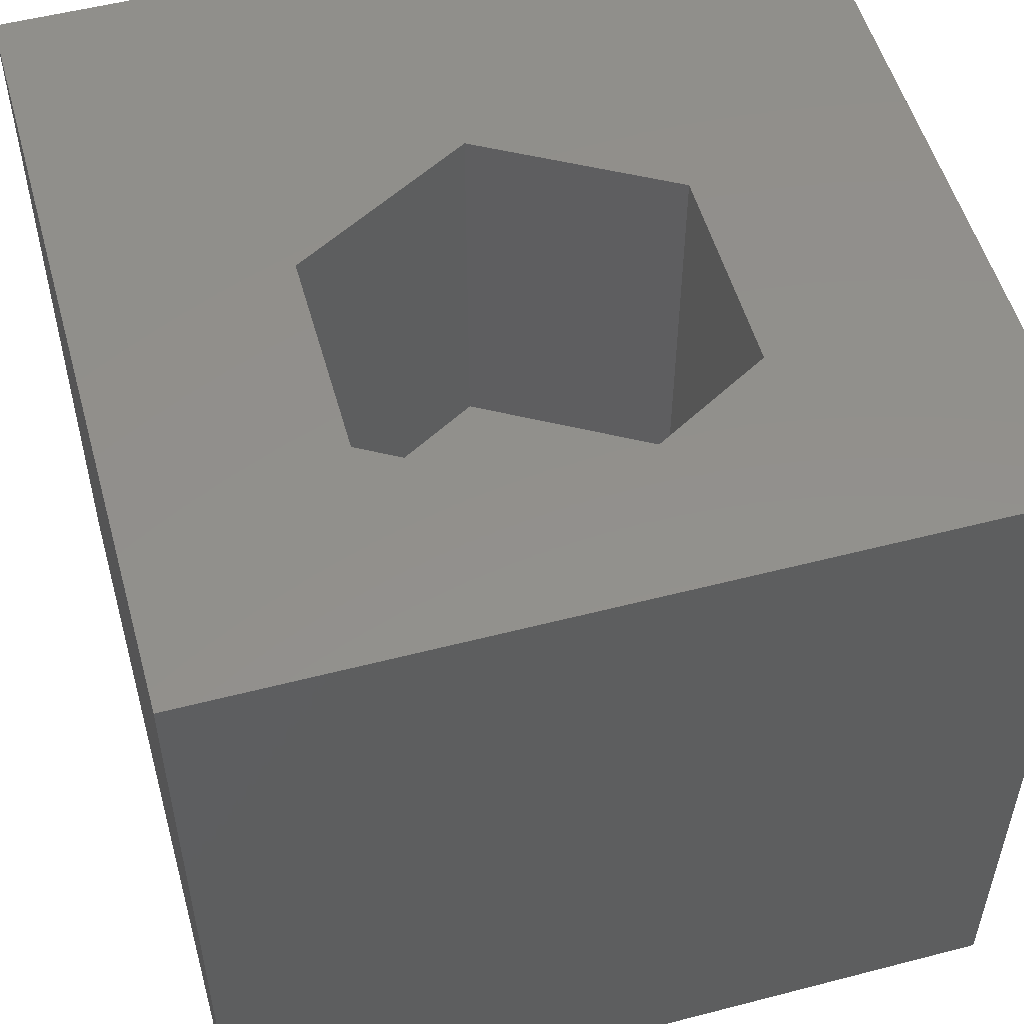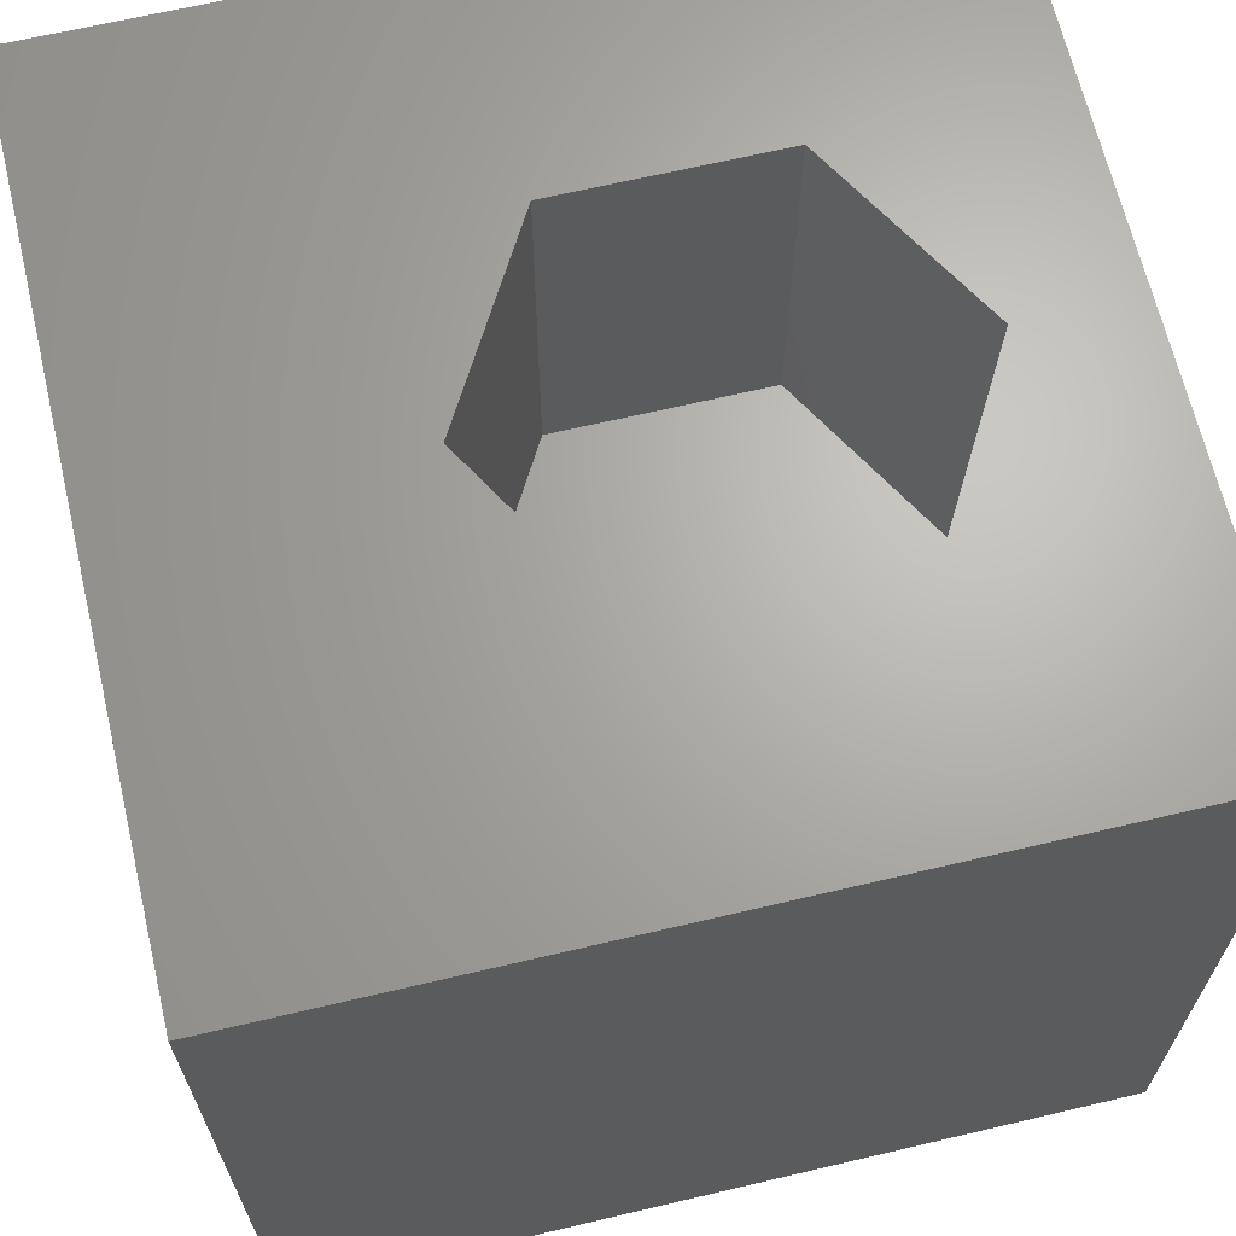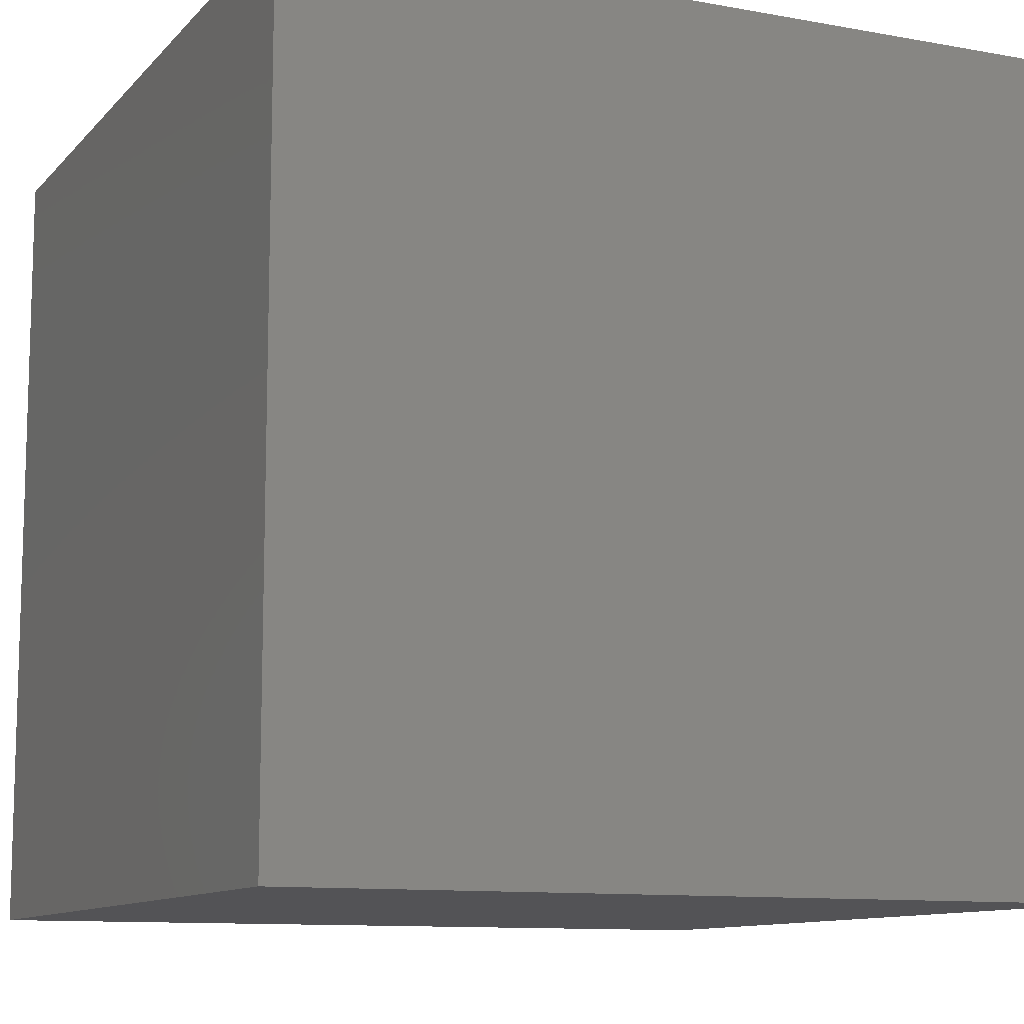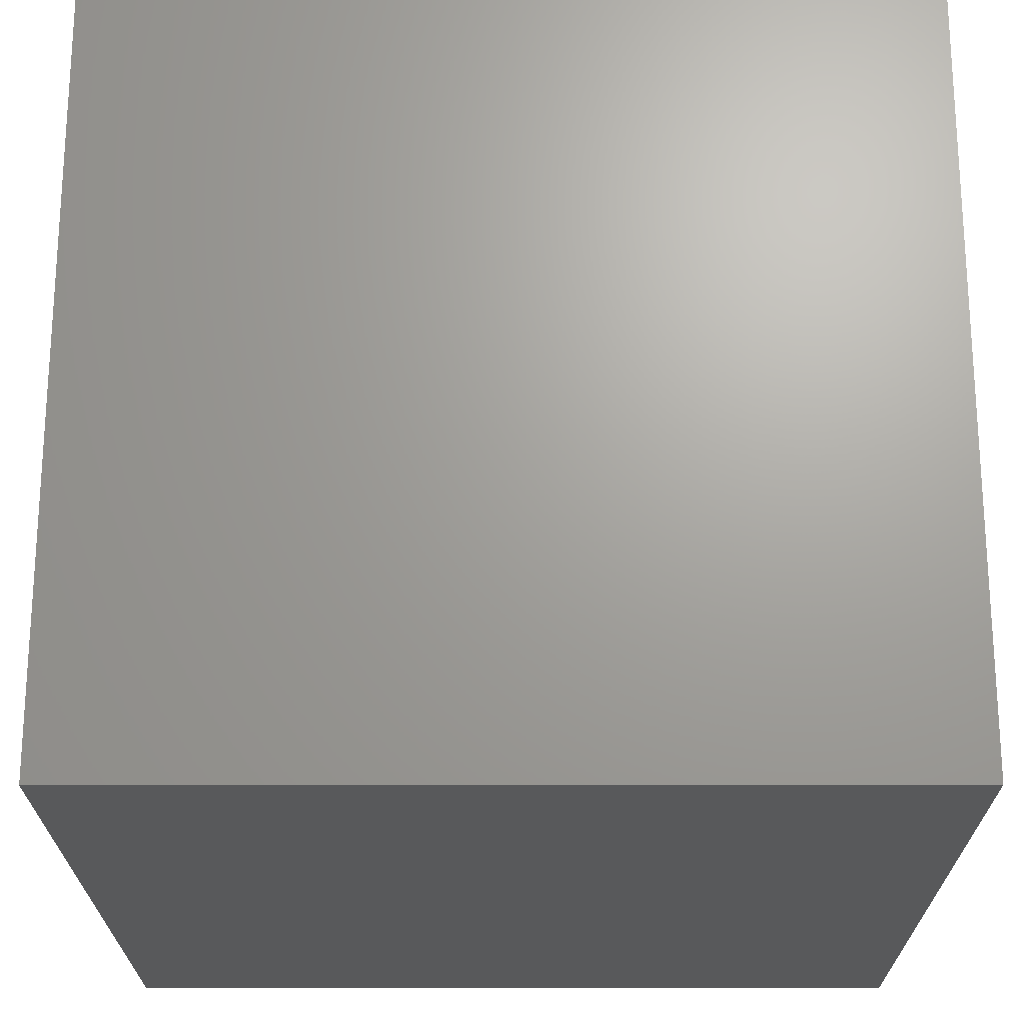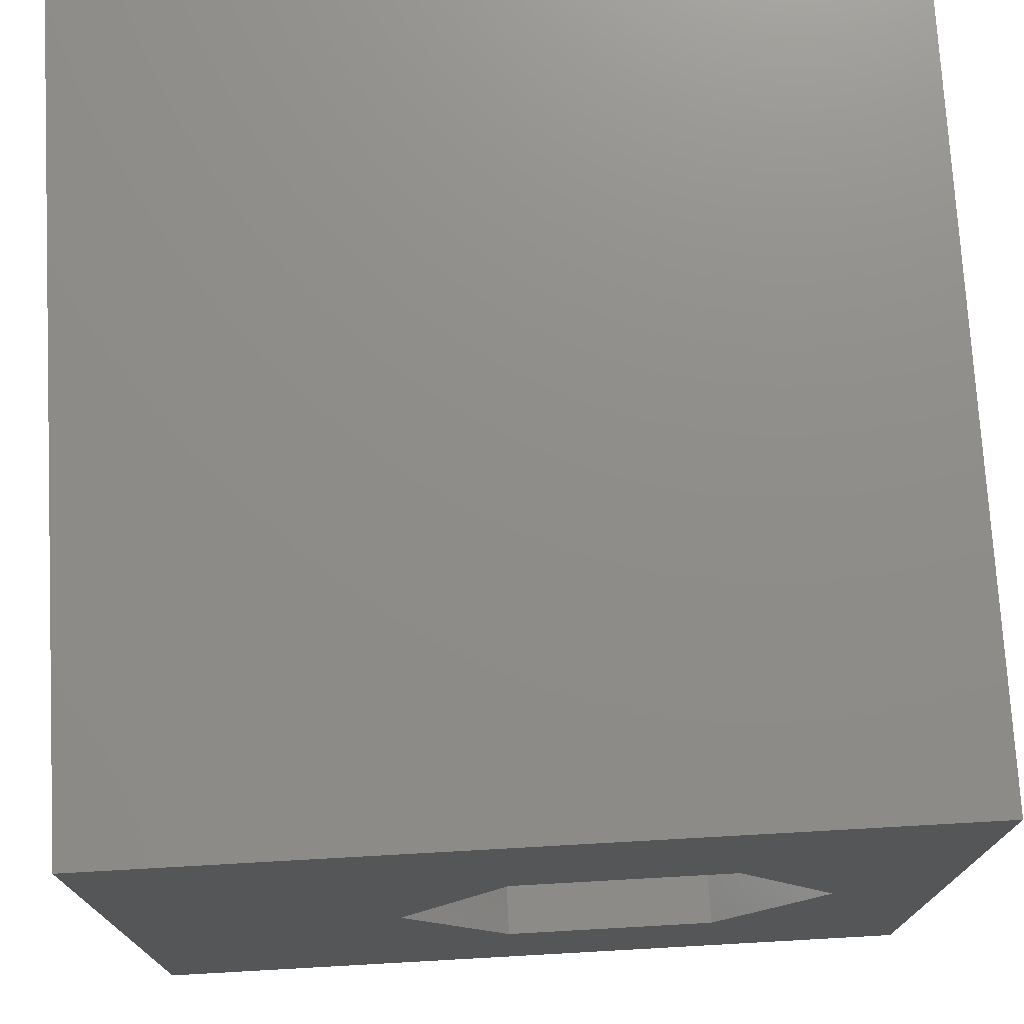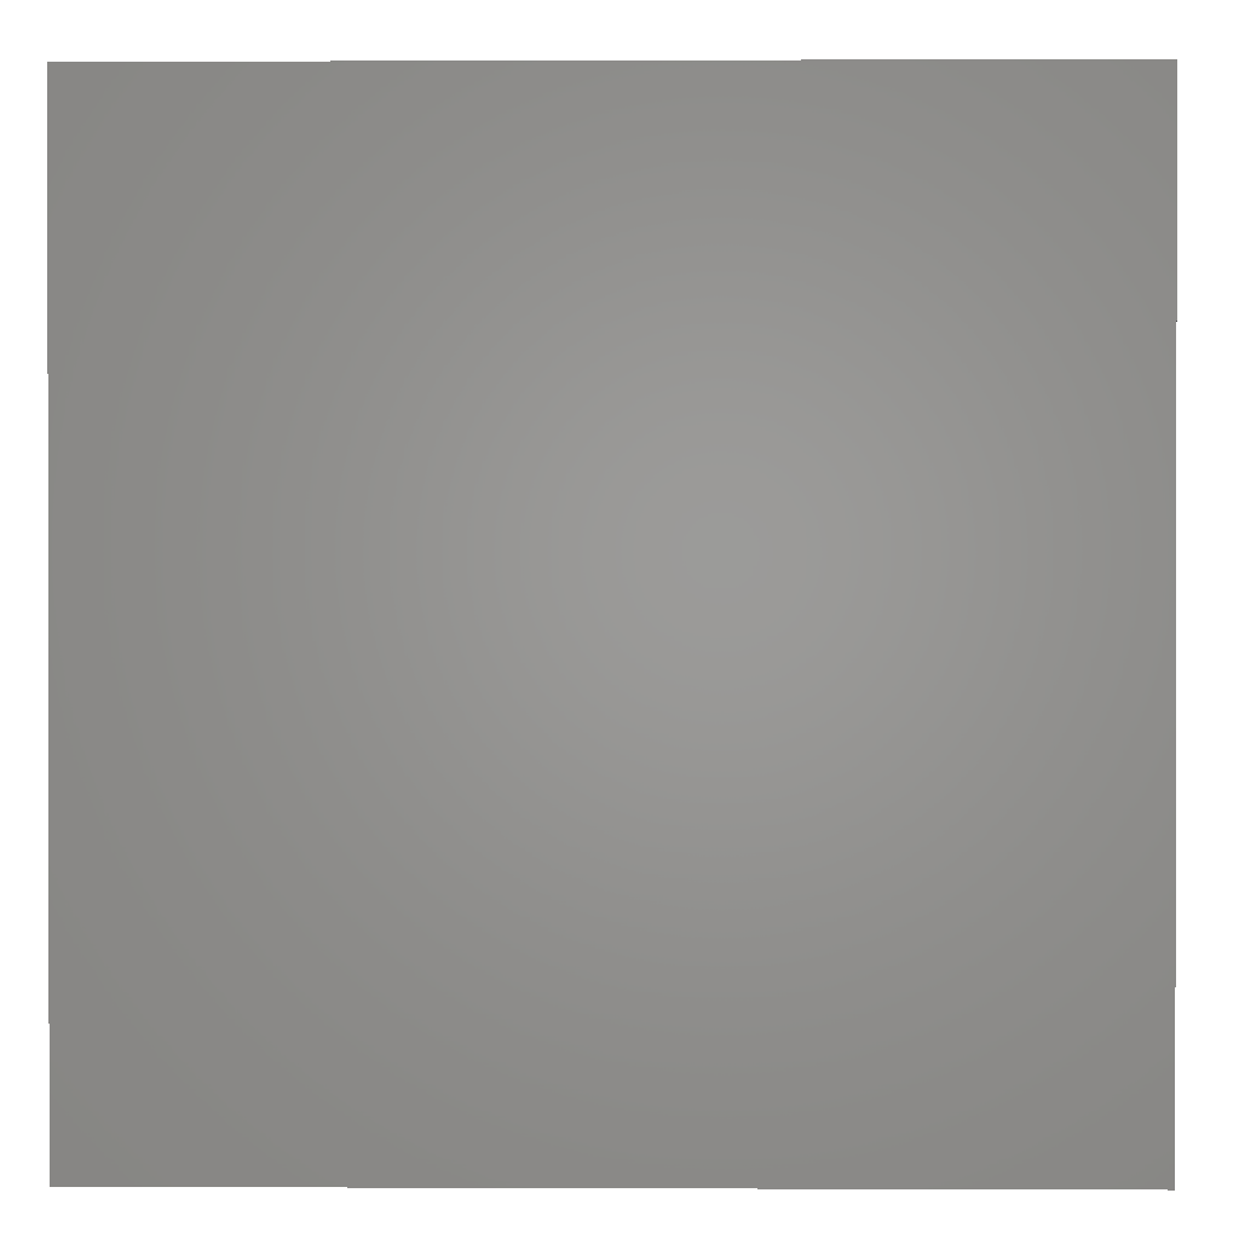
<metadata>
{"format":"stl","ext":"stl","renderer":"f3d","projection":"perspective","resolution":1024,"background":"white","views":[{"elev":53.4,"azim":74.5,"up":"+Z"},{"elev":66.3,"azim":-13.3,"up":"+Z"},{"elev":-10.8,"azim":65.6,"up":"+Z"},{"elev":-21.9,"azim":-89.9,"up":"+Z"},{"elev":74.2,"azim":-3.2,"up":"+Y"},{"elev":0.6,"azim":-179.1,"up":"+Y"}]}
</metadata>
<code>
# stl→obj: 20 verts, 36 faces
v 0 10 10
v 0 10 0
v 0 0 10
v 0 0 0
v 10 10 10
v 8.625 4.889 10
v 10 0 10
v 7.311 2.613 10
v 4.683 2.613 10
v 3.369 4.889 10
v 4.683 7.165 10
v 7.311 7.165 10
v 10 10 0
v 10 0 0
v 3.369 4.889 5.209
v 4.683 7.165 5.209
v 7.311 7.165 5.209
v 8.625 4.889 5.209
v 7.311 2.613 5.209
v 4.683 2.613 5.209
f 1 2 3
f 3 2 4
f 5 6 7
f 7 6 8
f 7 8 3
f 8 9 3
f 3 9 10
f 3 10 1
f 1 10 11
f 1 11 5
f 5 11 12
f 5 12 6
f 13 5 14
f 14 5 7
f 2 13 4
f 4 13 14
f 5 13 1
f 1 13 2
f 14 7 4
f 4 7 3
f 15 16 10
f 10 16 11
f 16 17 11
f 11 17 12
f 17 18 12
f 12 18 6
f 18 19 6
f 6 19 8
f 19 20 8
f 8 20 9
f 20 15 9
f 9 15 10
f 20 19 15
f 15 19 18
f 15 18 16
f 16 18 17

</code>
